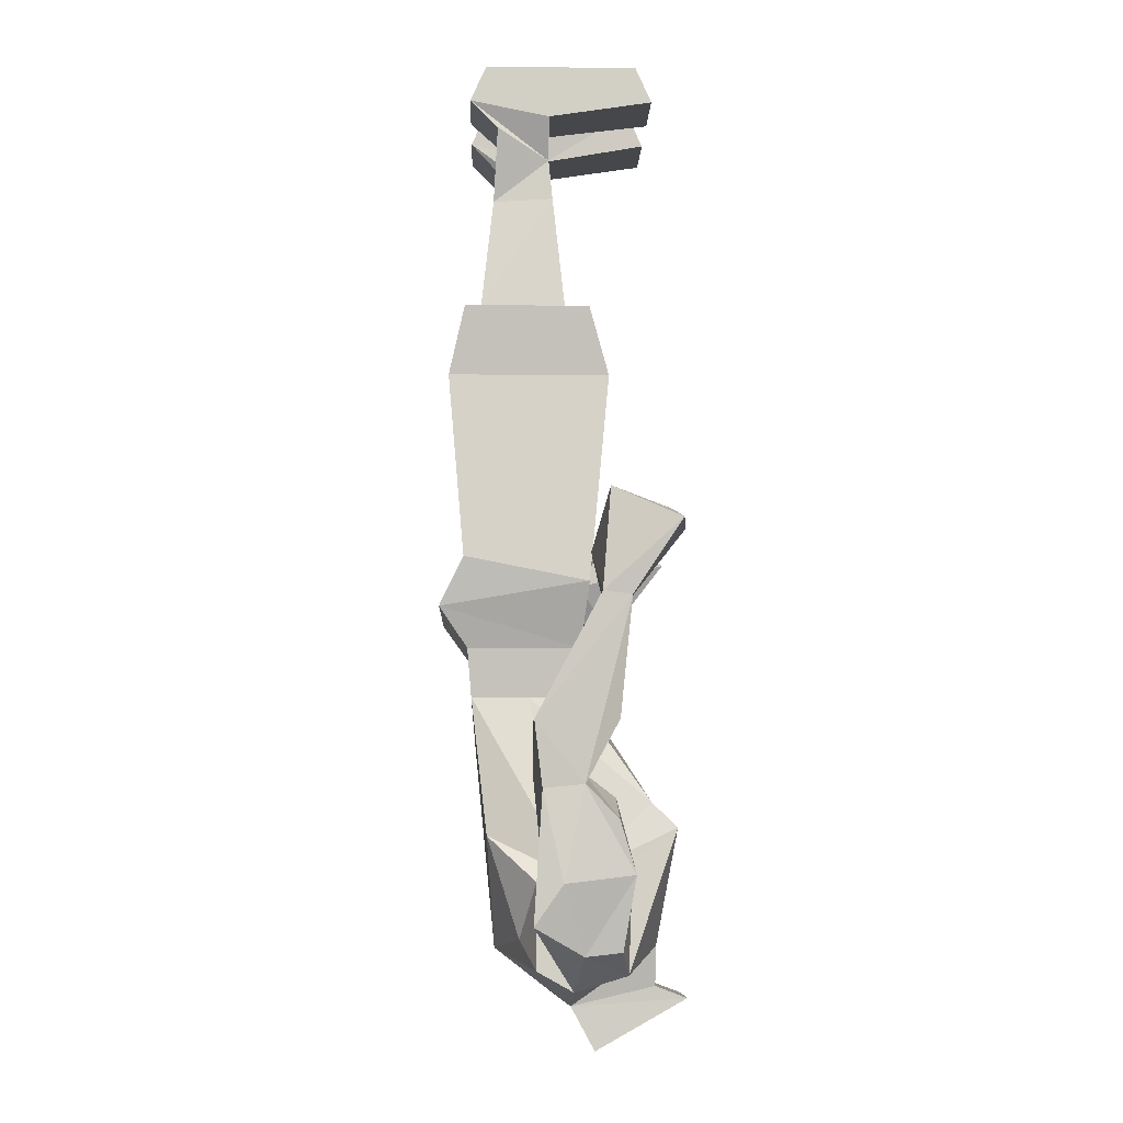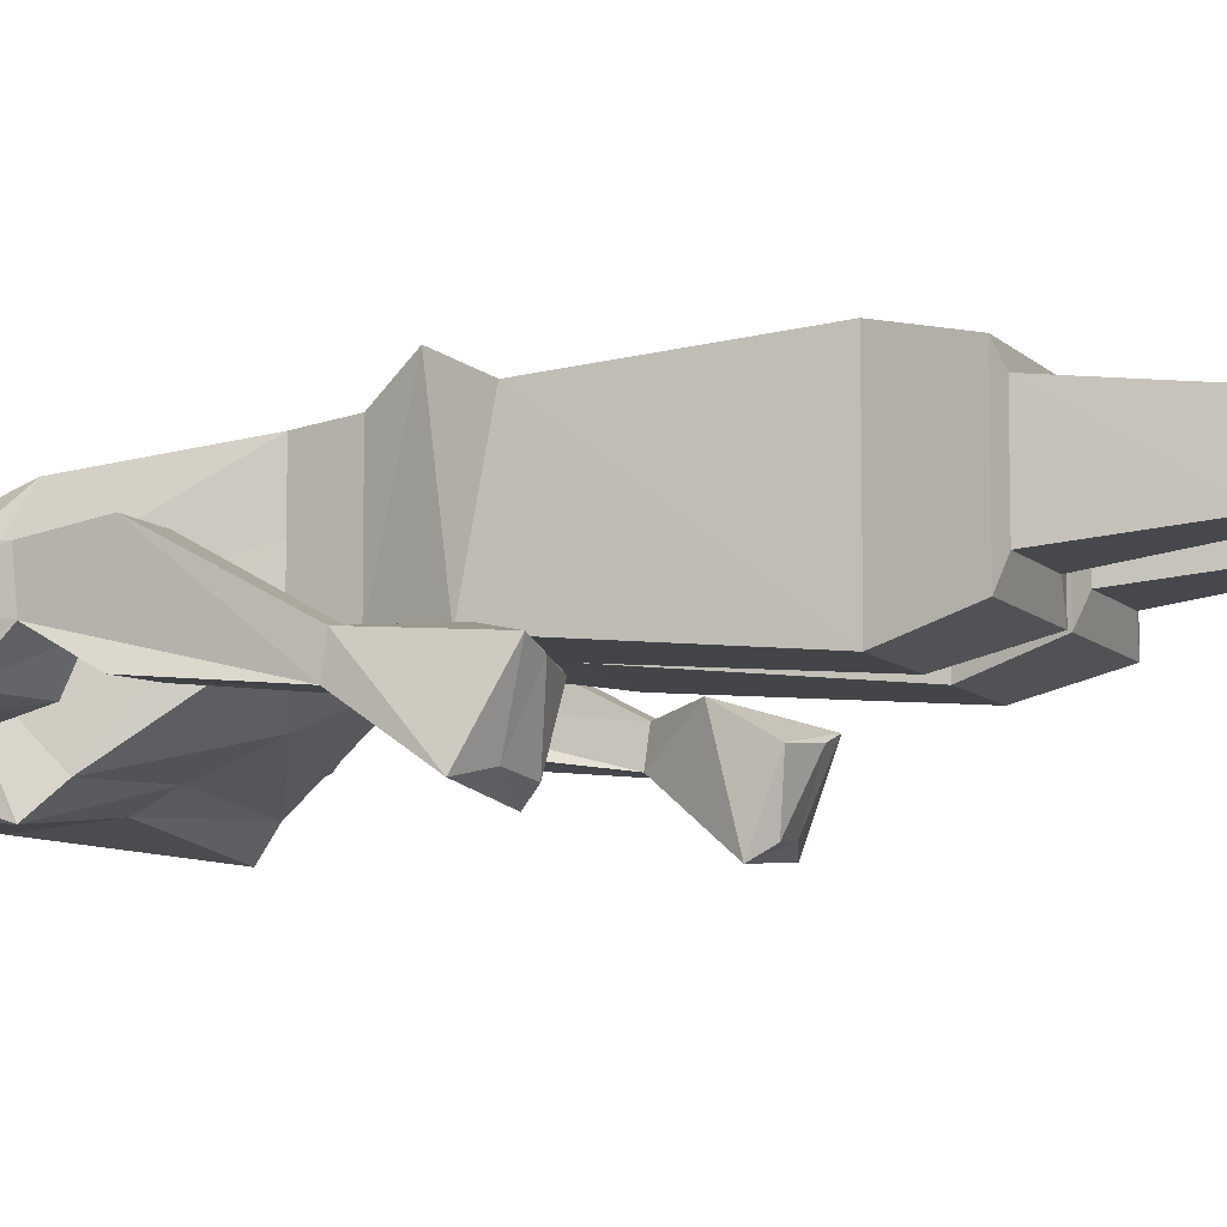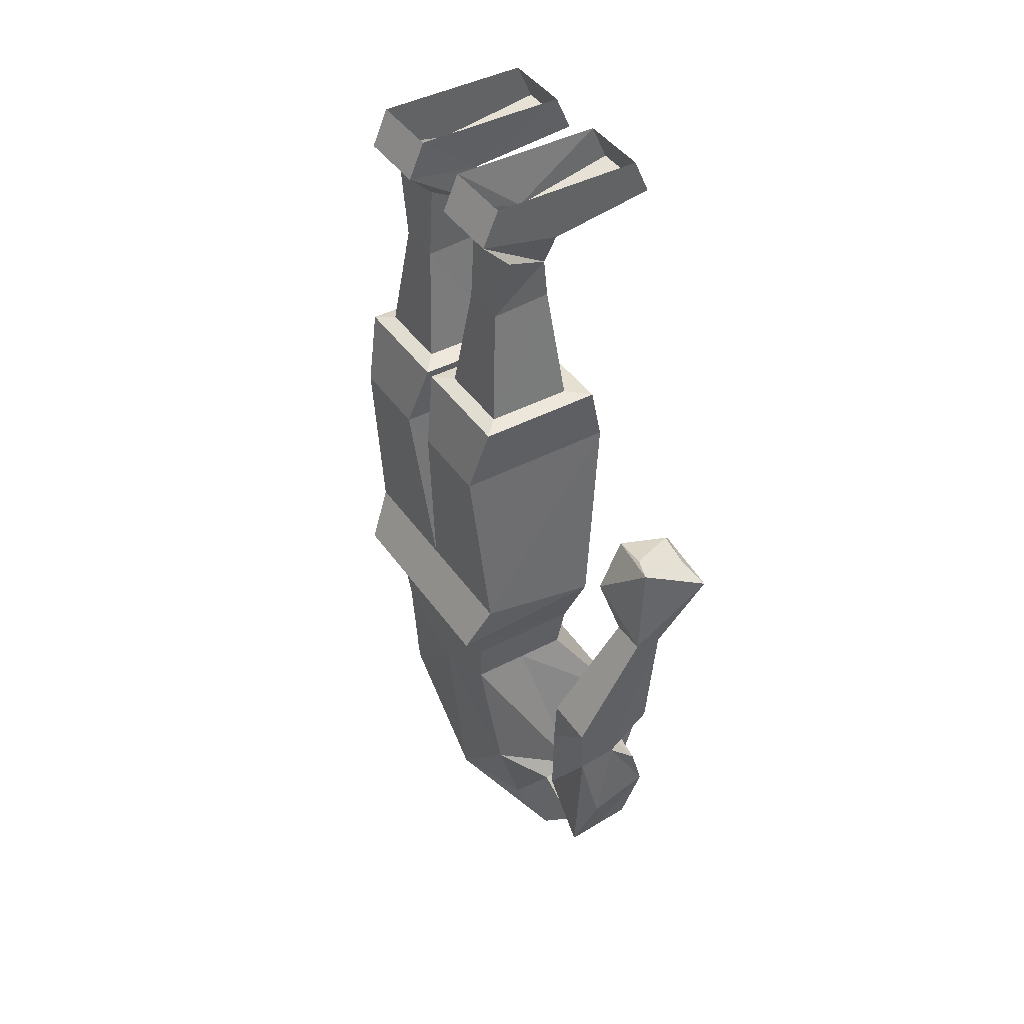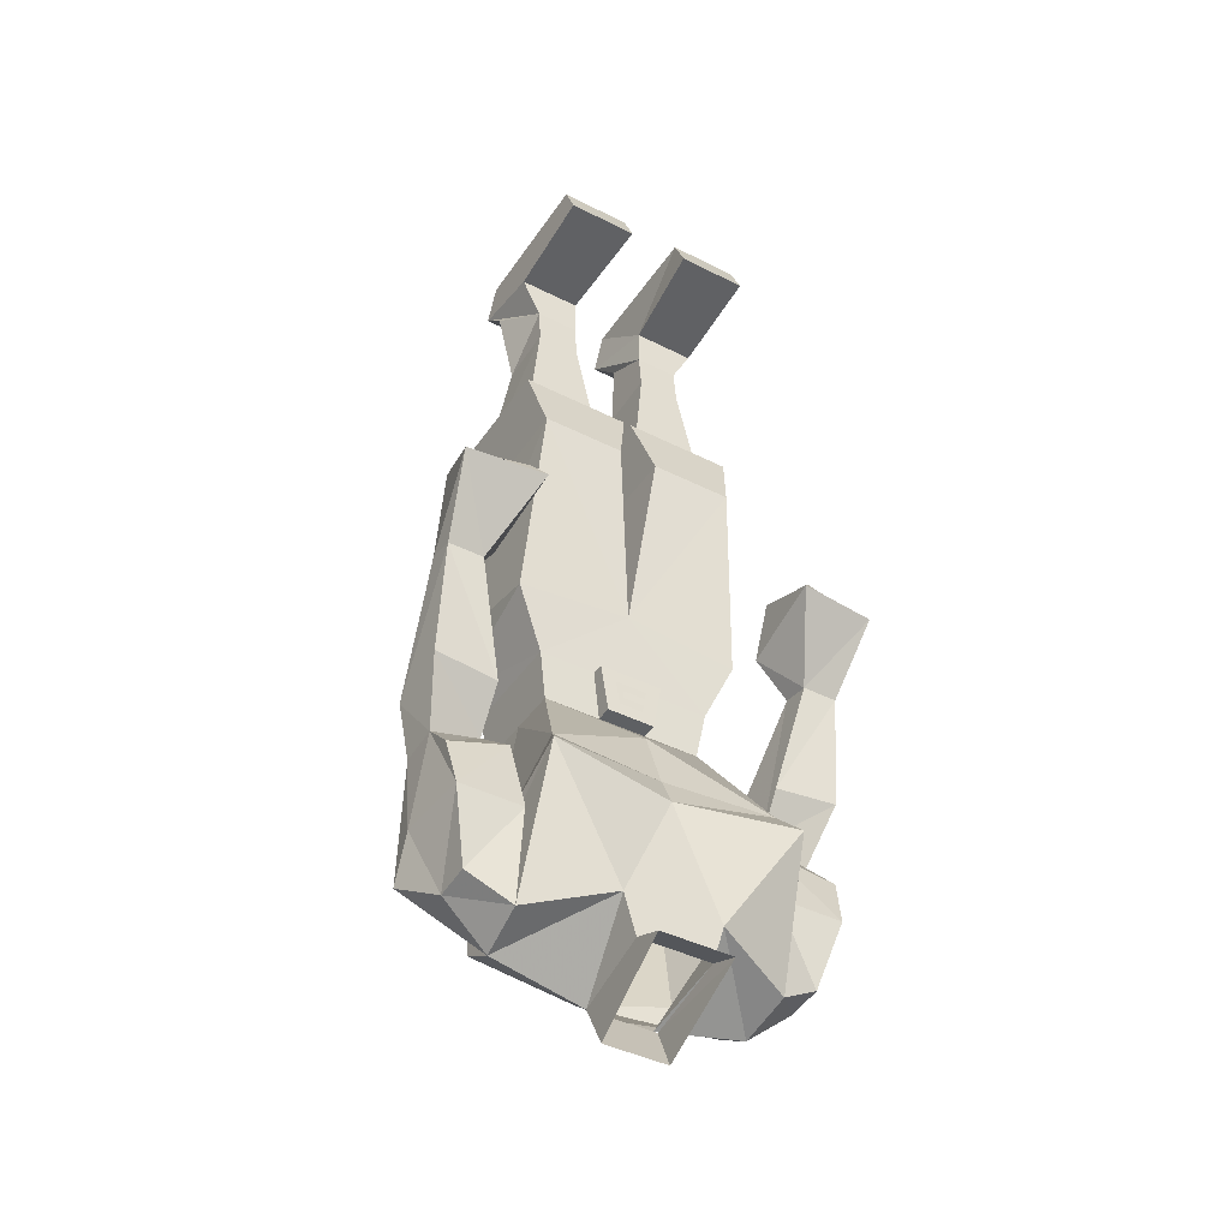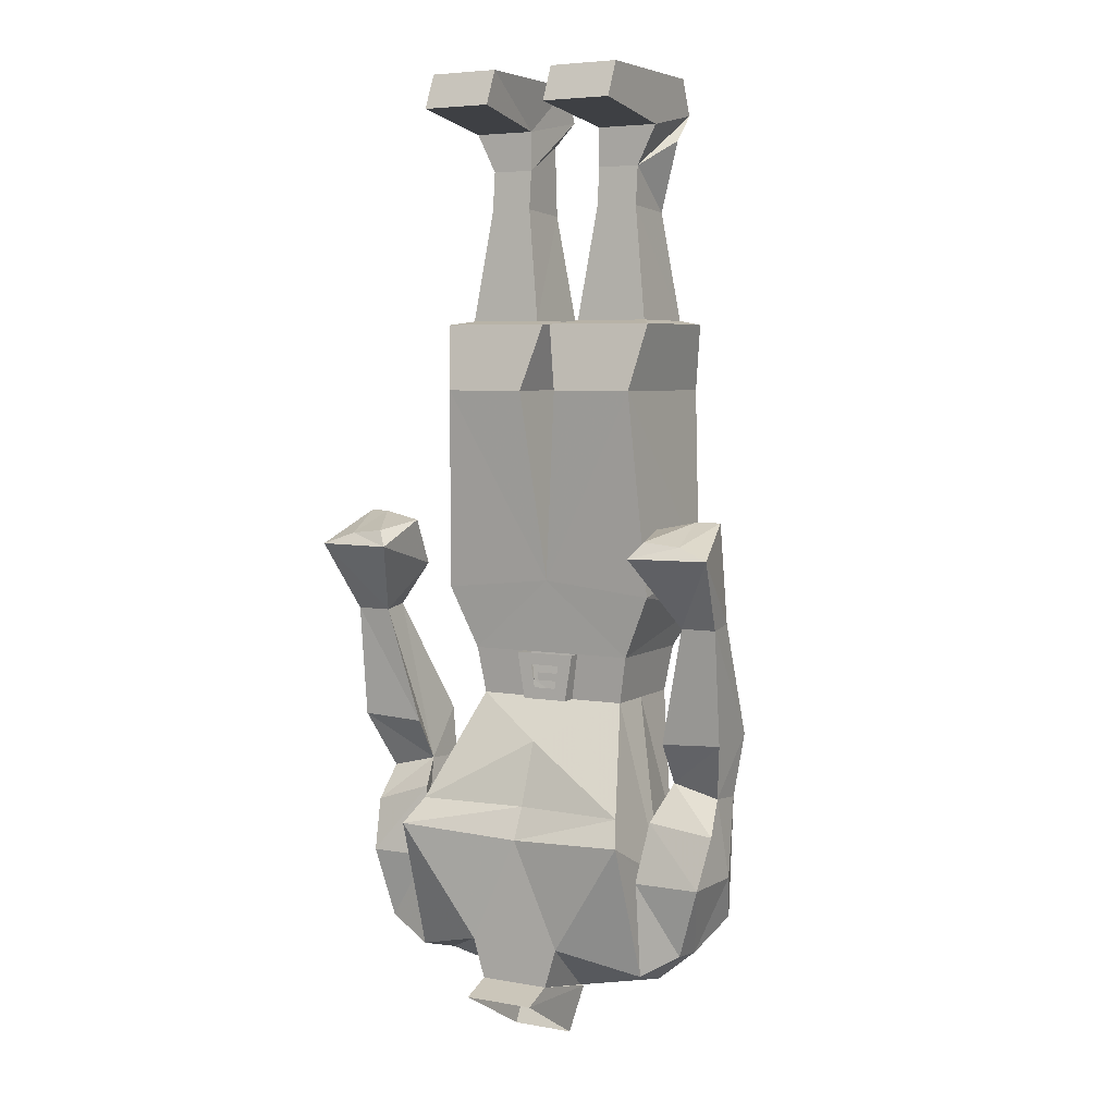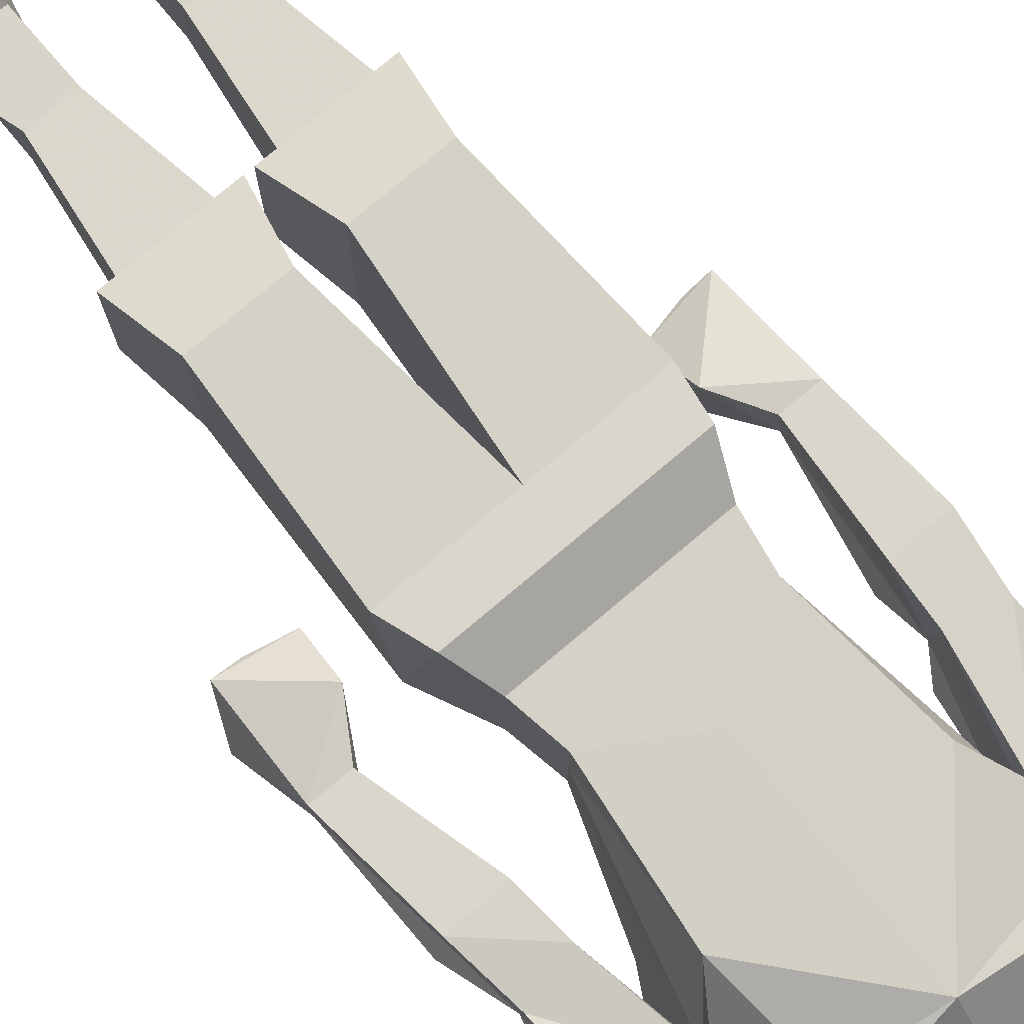
<metadata>
{"format":"obj","ext":"obj","renderer":"f3d","projection":"perspective","resolution":1024,"background":"white","views":[{"elev":-7.5,"azim":88.1,"up":"+Y"},{"elev":-8.9,"azim":113.9,"up":"+Z"},{"elev":42.8,"azim":58.0,"up":"+Y"},{"elev":-42.1,"azim":148.7,"up":"+Y"},{"elev":5.3,"azim":-151.2,"up":"+Y"},{"elev":76.7,"azim":-40.2,"up":"+Z"}]}
</metadata>
<code>
o npc/black_knight_titan/1
v 0 -170 11
v 0 -172 11
v 20 -160 12
v -20 -160 12
v -24 -194 8
v 0 -222 6
v 24 -194 8
v 31 -204 -13
v 20 -160 -2
v 22 -148 13
v -22 -148 13
v -20 -160 -2
v -31 -204 -13
v -21 -219 0
v -31 -226 -4
v 0 -232 -7
v 31 -226 -4
v 21 -219 0
v 31 -205 -4
v 31 -202 -24
v 31 -192 -38
v 28 -186 -32
v 20 -160 -14
v 22 -148 -15
v 26 -138 20
v -26 -138 20
v -22 -148 -15
v -20 -160 -14
v -28 -186 -32
v -31 -192 -38
v -31 -202 -21
v -31 -205 -4
v -31 -231 -13
v 0 -235 -11
v 31 -231 -13
v 32 -227 -26
v 12 -221 -34
v 0 -194 -34
v 0 -186 -30
v 0 -170 -24
v -12 -221 -34
v -32 -227 -26
v 8 -236 -13
v 43 -222 -15
v 48 -215 -3
v 31 -208 -6
v 31 -204 -10
v 31 -203 -27
v 43 -221 -24
v 47 -203 -27
v 49 -205 -10
v 48 -183 -5
v 36 -180 -3
v 36 -179 -15
v 33 -185 -23
v 9 -231 -34
v -9 -231 -34
v -8 -236 -13
v -42 -222 -15
v -42 -221 -24
v -31 -203 -27
v -31 -204 -10
v -31 -208 -6
v -46 -215 -3
v -49 -203 -10
v -48 -203 -27
v -33 -188 -23
v -36 -179 -15
v -36 -180 -3
v -48 -183 -5
v -48 -182 -15
v -50 -190 -23
v -52 -167 -23
v -36 -168 -22
v -43 -138 -26
v -43 -137 -19
v -37 -167 -3
v -50 -167 -3
v -52 -138 -26
v -55 -120 -38
v -35 -120 -40
v -36 -126 -17
v -52 -137 -19
v 9 -234 -42
v -9 -234 -42
v -9 -236 -13
v -8 -247 -19
v 8 -247 -19
v 6 -160 -18
v 8 -148 -18
v 8 -148 -15
v 6 -160 -14
v -6 -160 -18
v -3 -157 -18
v 3 -157 -18
v 4 -151 -18
v -8 -148 -18
v -4 -151 -18
v -6 -160 -14
v -8 -148 -15
v -5 -155 -18
v -6 -153 -18
v 2 -153 -18
v 2 -155 -18
v 0 -129 -17
v 29 -132 -17
v -29 -132 -17
v -26 -80 -22
v -5 -80 -22
v -5 -80 18
v 0 -126 14
v 5 -80 18
v 5 -80 -22
v 26 -80 -22
v 29 -126 14
v -29 -126 14
v 25 -62 10
v 21 -34 7
v 10 -34 7
v 6 -62 10
v 1 -63 14
v 29 -63 14
v 25 -62 -11
v 21 -33 -8
v 21 -23 -7
v 26 -16 6
v 10 -16 6
v 10 -23 -7
v 10 -33 -8
v 6 -62 -11
v 1 -63 -17
v 26 -80 18
v 29 -63 -17
v 26 -13 -7
v 26 -9 13
v 26 0 -29
v 26 0 9
v 8 -9 13
v 8 0 9
v 8 0 -29
v 10 -13 -7
v 26 -9 -33
v 8 -9 -33
v -10 -34 7
v -21 -34 7
v -25 -62 10
v -6 -62 10
v -6 -62 -11
v -10 -33 -8
v -10 -23 -7
v -10 -16 6
v -26 -16 6
v -21 -23 -7
v -21 -33 -8
v -25 -62 -11
v -29 -63 -17
v -29 -63 14
v -1 -63 14
v -1 -63 -17
v -26 -13 -7
v -10 -13 -7
v -8 -9 13
v -26 -80 18
v -26 -9 13
v -26 0 9
v -26 0 -29
v -26 -9 -33
v -8 -9 -33
v -8 0 -29
v -8 0 9
v -51 -112 -21
v -47 -117 -36
v -38 -116 -37
v -35 -114 -24
v -45 -112 -23
v 52 -137 -19
v 51 -112 -21
v 36 -126 -17
v 43 -137 -19
v 50 -167 -3
v 52 -138 -26
v 55 -120 -38
v 47 -117 -36
v 45 -112 -23
v 35 -114 -24
v 35 -120 -40
v 43 -138 -26
v 37 -167 -3
v 48 -182 -15
v 52 -167 -23
v 36 -168 -22
v 38 -116 -37
v 48 -190 -23
f 1 2 2
f 2 2 3
f 2 3 4
f 2 4 5
f 2 5 6
f 2 6 7
f 2 7 3
f 3 7 8
f 3 8 9
f 3 9 10
f 3 10 11
f 3 11 4
f 4 11 12
f 4 12 5
f 5 12 13
f 5 13 14
f 5 14 6
f 6 14 15
f 6 15 16
f 6 16 17
f 6 17 18
f 6 18 7
f 7 18 19
f 7 19 8
f 8 19 20
f 8 20 21
f 8 21 22
f 8 22 9
f 9 22 23
f 9 23 10
f 10 23 24
f 10 24 25
f 10 25 11
f 11 25 26
f 11 26 27
f 11 27 28
f 11 28 12
f 12 28 13
f 13 28 29
f 13 29 30
f 13 30 31
f 13 31 32
f 13 32 5
f 5 32 14
f 14 32 15
f 15 32 33
f 15 33 34
f 15 34 16
f 16 34 17
f 17 34 35
f 17 35 19
f 17 19 18
f 21 36 37
f 21 37 38
f 21 38 39
f 21 39 22
f 22 39 40
f 22 40 23
f 23 40 28
f 28 40 29
f 29 40 39
f 29 39 38
f 29 38 30
f 30 38 41
f 30 41 42
f 30 42 31
f 35 43 37
f 35 37 36
f 35 36 44
f 35 44 45
f 35 45 46
f 35 46 47
f 35 47 48
f 35 48 36
f 36 48 49
f 36 49 44
f 44 49 50
f 44 50 51
f 44 51 45
f 45 51 52
f 45 52 46
f 46 52 53
f 46 53 47
f 47 53 48
f 48 53 54
f 48 54 55
f 48 55 50
f 48 50 49
f 37 41 38
f 41 37 56
f 41 56 57
f 41 57 58
f 41 58 33
f 41 33 42
f 42 33 59
f 42 59 60
f 42 60 61
f 42 61 33
f 33 61 62
f 33 62 63
f 33 63 64
f 33 64 59
f 59 64 65
f 59 65 66
f 59 66 60
f 60 66 61
f 61 66 67
f 61 67 68
f 61 68 69
f 61 69 62
f 62 69 63
f 63 69 70
f 63 70 64
f 64 70 65
f 65 70 71
f 65 71 66
f 66 71 72
f 66 72 67
f 67 72 68
f 68 72 71
f 68 71 73
f 68 73 74
f 68 74 75
f 68 75 76
f 68 76 77
f 68 77 69
f 69 77 78
f 69 78 70
f 70 78 71
f 71 78 79
f 71 79 73
f 73 79 74
f 74 79 75
f 75 79 80
f 75 80 81
f 75 81 82
f 75 82 76
f 76 82 83
f 76 83 78
f 76 78 77
f 20 36 21
f 56 37 43
f 56 43 84
f 56 84 85
f 56 85 57
f 57 85 86
f 86 85 87
f 86 87 88
f 86 88 43
f 43 88 84
f 34 58 43
f 34 43 35
f 33 58 34
f 89 90 91
f 89 91 92
f 89 92 93
f 89 93 94
f 89 94 95
f 89 95 96
f 89 96 90
f 90 96 97
f 97 96 98
f 97 98 94
f 97 94 93
f 97 93 99
f 97 99 100
f 100 99 27
f 27 99 28
f 93 92 99
f 101 102 103
f 101 103 104
f 105 106 24
f 105 24 27
f 105 27 107
f 105 107 108
f 105 108 109
f 105 109 110
f 105 110 111
f 105 111 112
f 105 112 113
f 105 113 114
f 105 114 106
f 106 114 115
f 106 115 25
f 106 25 24
f 25 115 111
f 25 111 26
f 26 111 116
f 26 116 107
f 26 107 27
f 117 118 119
f 117 119 120
f 117 120 121
f 117 121 122
f 117 122 123
f 117 123 124
f 117 124 118
f 118 124 125
f 118 125 126
f 118 126 127
f 118 127 119
f 119 127 128
f 119 128 129
f 119 129 130
f 119 130 120
f 120 130 121
f 121 130 131
f 121 131 113
f 121 113 112
f 121 112 132
f 121 132 122
f 122 132 133
f 122 133 123
f 123 133 130
f 123 130 124
f 124 130 129
f 124 129 125
f 125 129 128
f 125 128 134
f 125 134 135
f 125 135 126
f 125 126 126
f 125 126 125
f 134 136 137
f 134 137 135
f 135 137 138
f 135 138 127
f 135 127 126
f 139 140 141
f 139 141 138
f 139 138 137
f 134 142 136
f 136 142 143
f 136 143 140
f 140 143 141
f 141 143 142
f 141 142 134
f 141 134 128
f 141 128 138
f 138 128 127
f 127 128 127
f 127 128 128
f 133 114 113
f 133 113 131
f 133 131 130
f 133 132 114
f 114 132 115
f 115 132 112
f 115 112 111
f 144 145 146
f 144 146 147
f 144 147 148
f 144 148 149
f 144 149 150
f 144 150 151
f 144 151 145
f 145 151 152
f 145 152 153
f 145 153 154
f 145 154 146
f 146 154 155
f 146 155 156
f 146 156 157
f 146 157 147
f 147 157 158
f 147 158 159
f 147 159 148
f 148 159 155
f 148 155 154
f 148 154 149
f 149 154 153
f 149 153 150
f 150 153 160
f 150 160 161
f 150 161 162
f 150 162 151
f 150 151 151
f 150 151 150
f 158 157 163
f 158 163 110
f 158 110 109
f 158 109 159
f 159 109 156
f 159 156 155
f 109 108 156
f 156 108 163
f 156 163 157
f 153 152 164
f 153 164 160
f 160 164 165
f 160 165 166
f 160 166 167
f 160 167 161
f 161 167 168
f 161 168 169
f 161 169 170
f 161 170 162
f 162 170 165
f 162 165 164
f 162 164 151
f 151 164 152
f 153 152 152
f 153 152 153
f 168 167 166
f 168 166 169
f 91 24 23
f 91 23 92
f 110 163 116
f 110 116 111
f 116 163 108
f 116 108 107
f 78 83 79
f 79 83 80
f 80 83 171
f 80 171 172
f 80 172 81
f 81 172 173
f 81 173 174
f 81 174 82
f 82 174 171
f 82 171 83
f 174 175 171
f 171 175 172
f 172 175 173
f 173 175 174
f 176 177 178
f 176 178 179
f 176 179 180
f 176 180 181
f 176 181 182
f 176 182 177
f 177 182 183
f 177 183 184
f 177 184 185
f 177 185 178
f 178 185 186
f 178 186 187
f 178 187 179
f 179 187 54
f 179 54 188
f 179 188 180
f 180 188 53
f 180 53 52
f 180 52 189
f 180 189 181
f 181 189 190
f 181 190 191
f 181 191 187
f 181 187 182
f 182 187 186
f 182 186 183
f 183 186 192
f 183 192 184
f 184 192 185
f 185 192 186
f 55 193 50
f 50 193 189
f 50 189 51
f 51 189 52
f 54 189 193
f 54 193 55
f 53 188 54
f 54 187 191
f 54 191 190
f 54 190 189

</code>
